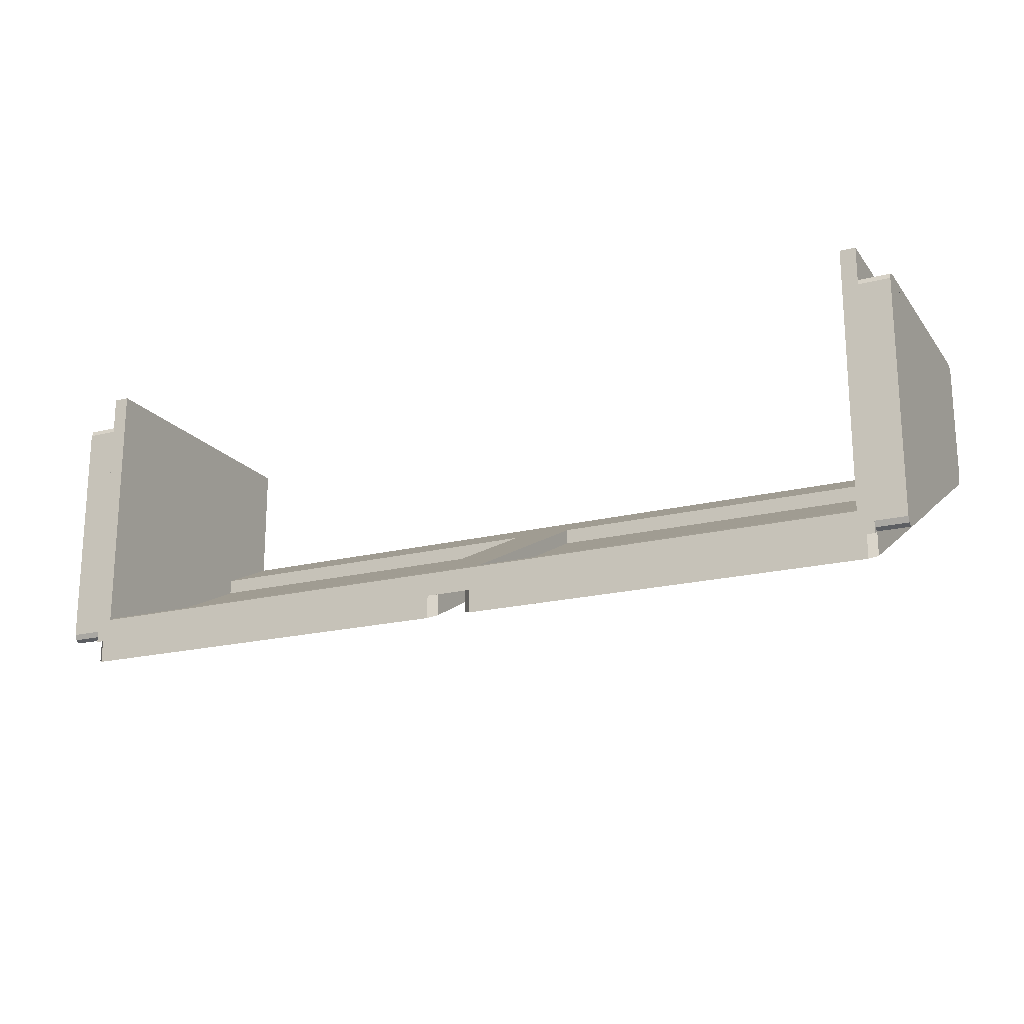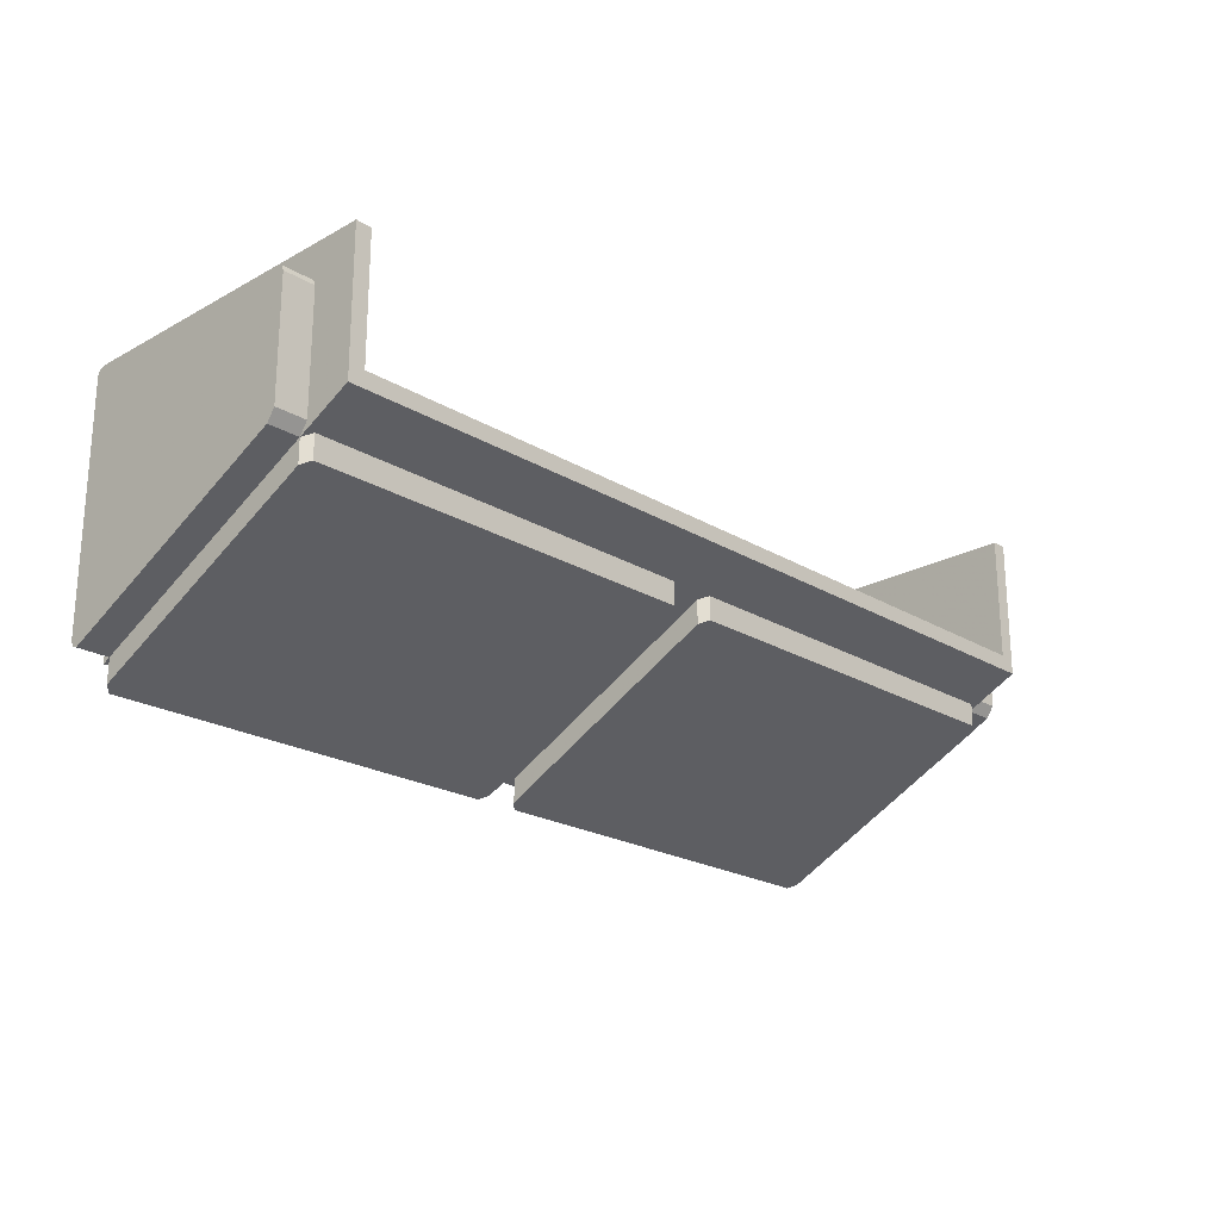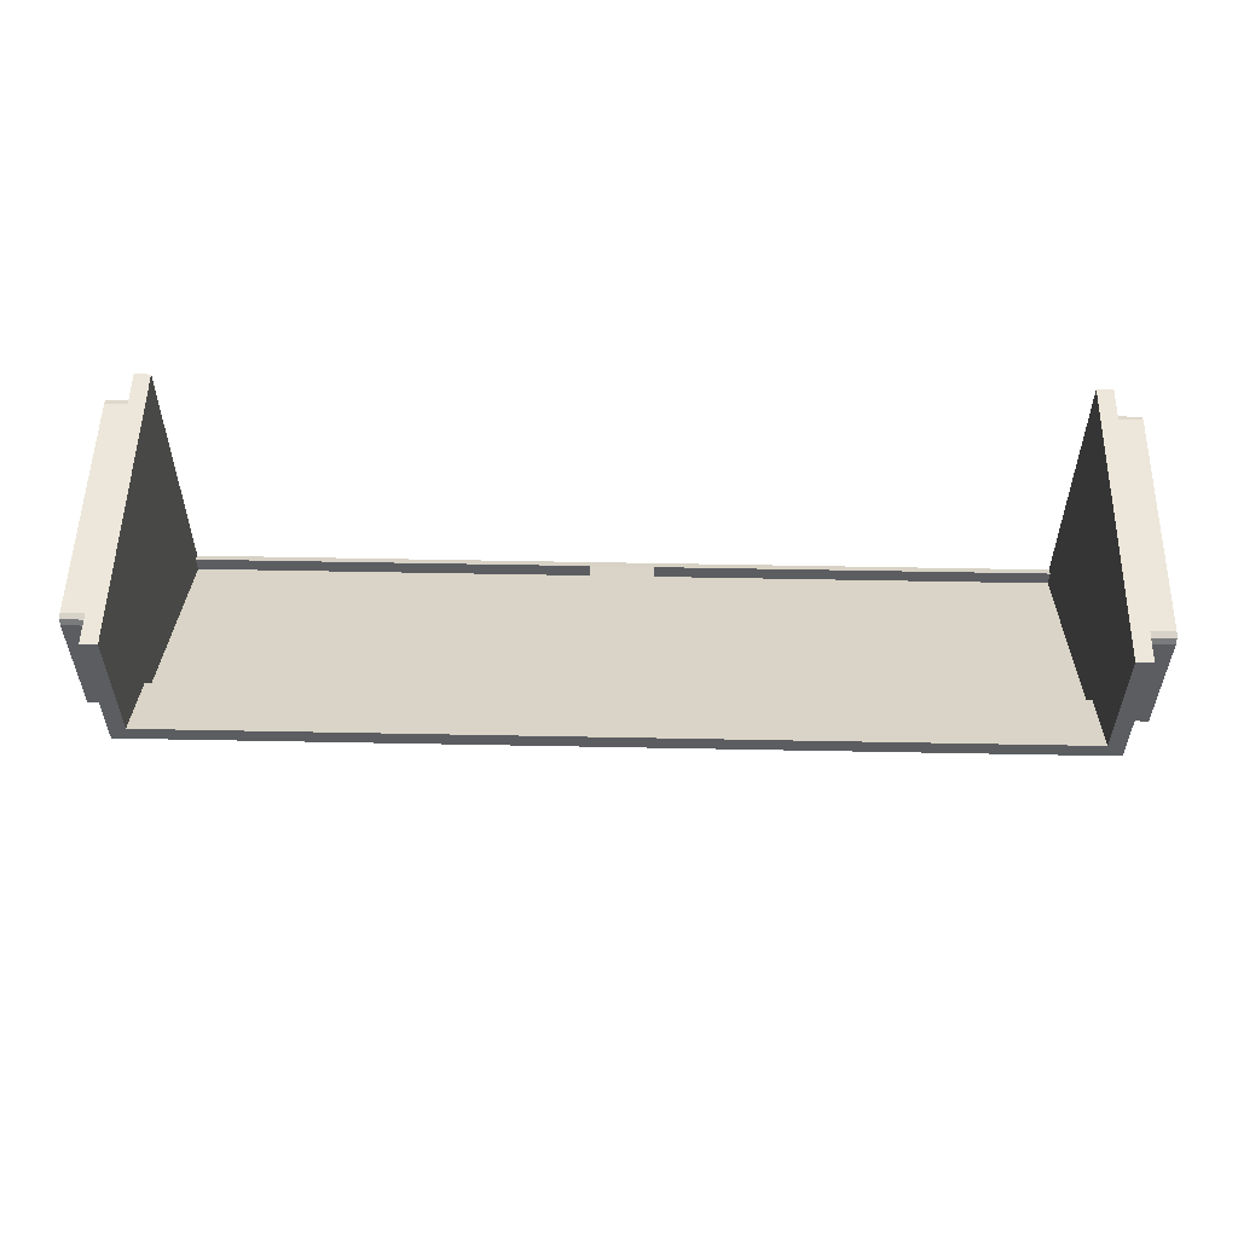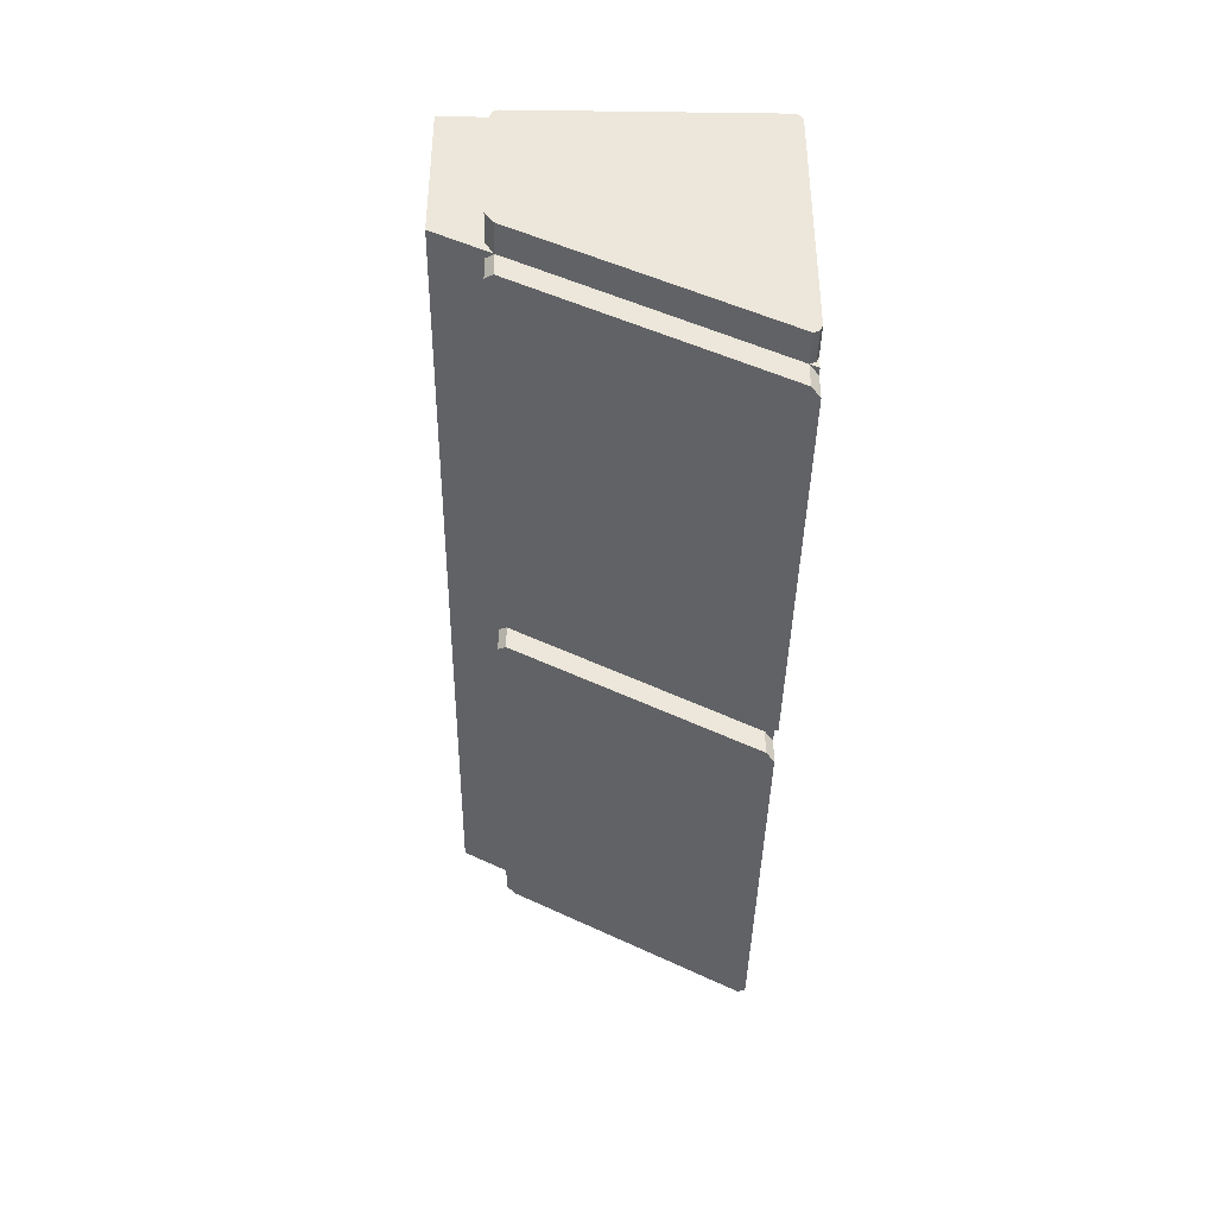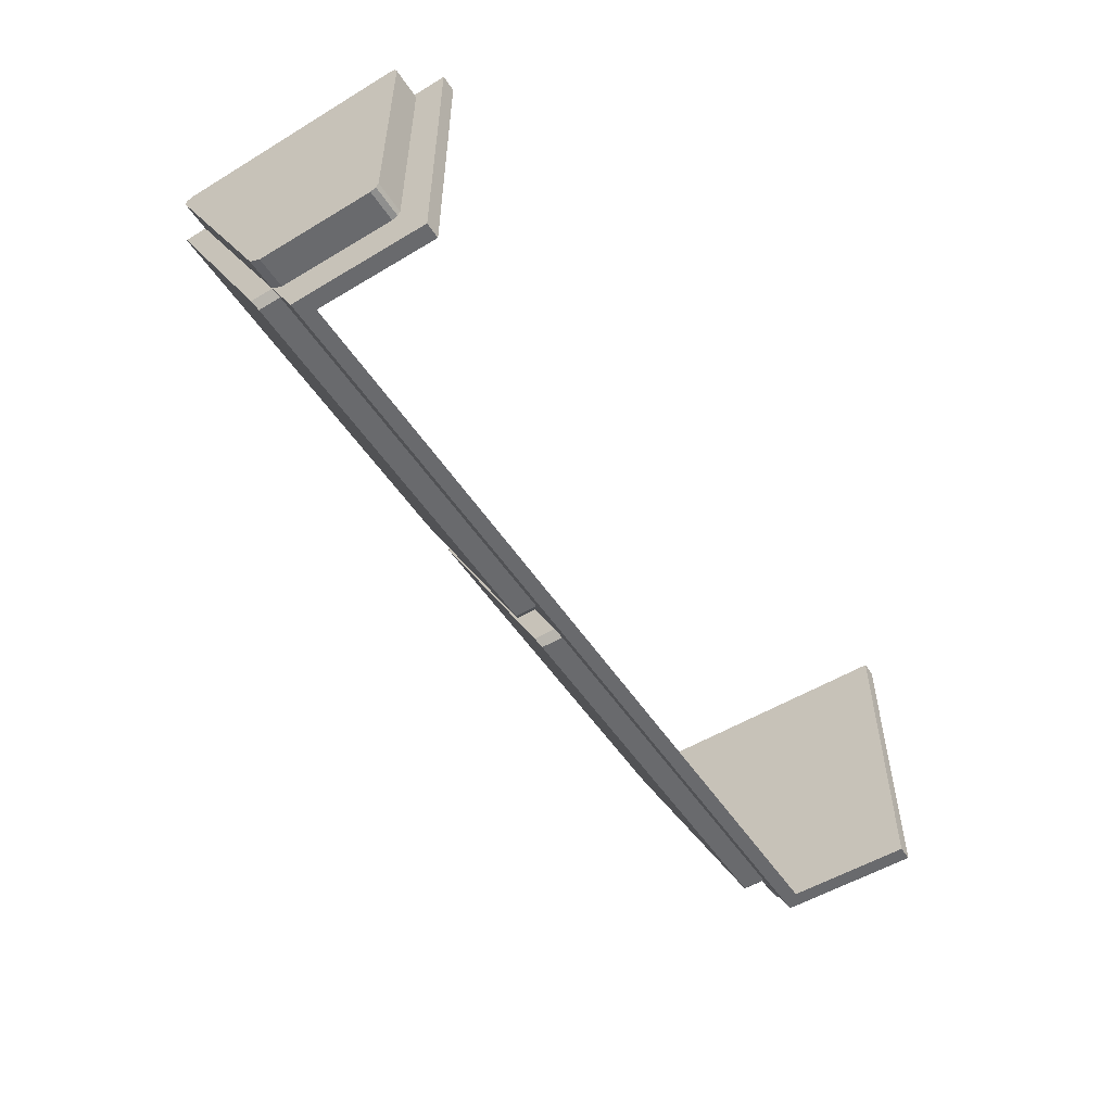
<metadata>
{"format":"obj","ext":"obj","renderer":"f3d","projection":"perspective","resolution":1024,"background":"white","views":[{"elev":-19.2,"azim":-154.3,"up":"+Z"},{"elev":-21.9,"azim":-46.2,"up":"+Z"},{"elev":54.0,"azim":1.2,"up":"+Z"},{"elev":-39.7,"azim":89.1,"up":"+Z"},{"elev":-53.1,"azim":-57.2,"up":"+Y"}]}
</metadata>
<code>
v 2.75 2 -1.35
v 2.8 1.95 -1.325
v 2.8 1.95 -1.475
v 2.75 2 -1.5
v 2.8 0.45 -0.725
v 2.8 1.95 -1.475
v 2.8 1.95 -1.325
v 2.8 0.45 -0.575
v 2.75 0.4 -0.7
v 2.8 0.45 -0.725
v 2.8 0.45 -0.575
v 2.75 0.4 -0.55
v 0.15 0.4 -0.7
v 2.75 0.4 -0.7
v 2.75 0.4 -0.55
v 0.15 0.4 -0.55
v 0.15 0.4 -0.55
v 0.1 0.45 -0.575
v 0.1 0.45 -0.725
v 0.15 0.4 -0.7
v 0.1 0.45 -0.575
v 0.1 1.95 -1.325
v 0.1 1.95 -1.475
v 0.1 0.45 -0.725
v 0.15 2 -1.5
v 0.1 1.95 -1.475
v 0.1 1.95 -1.325
v 0.15 2 -1.35
v 0.15 2 -1.35
v 2.75 2 -1.35
v 2.75 2 -1.5
v 0.15 2 -1.5
v 2.75 2 -1.5
v 2.8 1.95 -1.475
v 2.8 0.45 -0.725
v 2.75 0.4 -0.7
v 0.15 0.4 -0.7
v 0.1 0.45 -0.725
v 0.1 1.95 -1.475
v 0.15 2 -1.5
v 0.15 2 -1.5
v 2.75 2 -1.5
v 2.75 0.4 -0.7
v 0.15 0.4 -0.7
v 2.75 2 -1.35
v 2.8 2 -1.35
v 2.8 1.95 -1.325
v 0.1 1.95 -1.325
v 0.1 2 -1.35
v 0.15 2 -1.35
v 0.1 0.4 -0.55
v 0.1 0.45 -0.575
v 0.15 0.4 -0.55
v 2.75 0.4 -0.55
v 2.8 0.45 -0.575
v 2.8 0.4 -0.55
v 3 1.95 0.25
v 3 2 0.25
v 3 1.985 0.2854
v 3 1.95 0.25
v 3 1.985 0.2854
v 3 1.95 0.3
v 3 1.985 0.2854
v 3 2 0.25
v 2.8 2 0.25
v 2.8 1.985 0.2854
v 3 1.95 0.3
v 3 1.985 0.2854
v 2.8 1.985 0.2854
v 2.8 1.95 0.3
v 2.8 2 0.3
v 2.8 1.985 0.2854
v 2.8 2 0.25
v 2.8 2 0.3
v 2.8 1.95 0.3
v 2.8 1.985 0.2854
v 3 0.45 0.25
v 3 0.4 0.25
v 3 0.4146 0.2854
v 3 0.45 0.25
v 3 0.4146 0.2854
v 3 0.45 0.3
v 2.8 0.4146 0.2854
v 2.8 0.4 0.25
v 3 0.4 0.25
v 3 0.4146 0.2854
v 2.8 0.45 0.3
v 2.8 0.4146 0.2854
v 3 0.4146 0.2854
v 3 0.45 0.3
v 2.8 0.4 0.3
v 2.8 0.4146 0.2854
v 2.8 0.4 0.25
v 2.8 0.4 0.3
v 2.8 0.45 0.3
v 2.8 0.4146 0.2854
v 3 1.95 -1.275
v 3 2 -1.275
v 3 1.985 -1.31
v 3 1.95 -1.275
v 3 1.985 -1.31
v 3 1.95 -1.325
v 2.8 1.985 -1.31
v 2.8 2 -1.275
v 3 2 -1.275
v 3 1.985 -1.31
v 2.8 1.95 -1.325
v 2.8 1.985 -1.31
v 3 1.985 -1.31
v 3 1.95 -1.325
v 2.8 2 -1.325
v 2.8 1.985 -1.31
v 2.8 2 -1.275
v 2.8 2 -1.325
v 2.8 1.95 -1.325
v 2.8 1.985 -1.31
v 3 1.95 0.3
v 2.8 1.95 0.3
v 2.8 0.45 0.3
v 3 0.45 0.3
v 3 0.4 0.25
v 2.8 0.4 0.25
v 2.8 0.4 -0.5
v 3 0.4 -0.5
v 2.8 2 -1.275
v 2.8 2 0.25
v 3 2 0.25
v 3 2 -1.275
v 2.8 0.4 -0.5
v 2.8 0.45 -0.575
v 3 0.45 -0.575
v 3 0.4 -0.5
v 2.8 0.45 -0.575
v 2.8 1.95 -1.325
v 3 1.95 -1.325
v 3 0.45 -0.575
v 3 1.95 0.3
v 3 0.45 0.3
v 3 0.45 0.25
v 3 1.95 0.25
v 3 2 0.25
v 3 0.4 0.25
v 3 0.4 -0.5
v 3 2 -1.275
v 3 2 -1.275
v 3 0.4 -0.5
v 3 0.45 -0.575
v 3 1.938 -1.275
v 3 0.45 -0.575
v 3 1.95 -1.325
v 3 1.95 -1.275
v 0.2 0.55 -0.6125
v 0.2 1.95 -1.275
v 0.2 1.95 -1.175
v 0.2 0.55 -0.5125
v 0.2 0.55 -0.5125
v 2.7 0.55 -0.5125
v 2.7 0.55 -0.6125
v 0.2 0.55 -0.6125
v 0.2 1.95 -1.275
v 2.7 1.95 -1.275
v 2.7 1.95 -1.175
v 0.2 1.95 -1.175
v 2.7 0.55 -0.5125
v 2.7 1.95 -1.175
v 2.7 1.95 -1.275
v 2.7 0.55 -0.6125
v 2.7 0.55 -0.6125
v 2.7 1.95 -1.275
v 0.2 1.95 -1.275
v 0.2 0.55 -0.6125
v 2.8 2 0.5
v 2.8 0.1 0.5
v 2.8 0.4 0.3
v 2.8 2 0.3
v 2.8 0.4 -0.5
v 2.8 0.4 0.3
v 2.8 0.1 0.5
v 2.8 0.1 -0.4
v 2.8 0.1 -0.4
v 2.8 0.45 -0.575
v 2.8 0.4 -0.5
v 2.7 2 0.5
v 2.7 0.1 0.5
v 2.8 0.1 0.5
v 2.8 2 0.5
v 2.8 2 0.5
v 2.8 2 -1.35
v 2.7 2 -1.2
v 2.7 2 0.5
v 2.8 0.1 0.5
v 2.7 0.1 0.5
v 2.7 0.1 -0.3
v 2.8 0.1 -0.4
v 2.7 0.1 -0.3
v 2.7 0.1 0.5
v 2.7 2 0.5
v 2.7 2 -1.2
v 2.8 2 -1.35
v 2.8 2 -1.325
v 2.8 1.95 -1.325
v -2.75 2 -1.5
v -2.8 1.95 -1.475
v -2.8 1.95 -1.325
v -2.75 2 -1.35
v -2.8 0.45 -0.575
v -2.8 1.95 -1.325
v -2.8 1.95 -1.475
v -2.8 0.45 -0.725
v -2.75 0.4 -0.55
v -2.8 0.45 -0.575
v -2.8 0.45 -0.725
v -2.75 0.4 -0.7
v -0.15 0.4 -0.55
v -2.75 0.4 -0.55
v -2.75 0.4 -0.7
v -0.15 0.4 -0.7
v -0.15 0.4 -0.7
v -0.1 0.45 -0.725
v -0.1 0.45 -0.575
v -0.15 0.4 -0.55
v -0.1 0.45 -0.725
v -0.1 1.95 -1.475
v -0.1 1.95 -1.325
v -0.1 0.45 -0.575
v -0.15 2 -1.35
v -0.1 1.95 -1.325
v -0.1 1.95 -1.475
v -0.15 2 -1.5
v -0.15 2 -1.5
v -2.75 2 -1.5
v -2.75 2 -1.35
v -0.15 2 -1.35
v -2.75 0.4 -0.7
v -2.8 0.45 -0.725
v -2.8 1.95 -1.475
v -2.75 2 -1.5
v -0.15 2 -1.5
v -0.1 1.95 -1.475
v -0.1 0.45 -0.725
v -0.15 0.4 -0.7
v -0.15 0.4 -0.7
v -2.75 0.4 -0.7
v -2.75 2 -1.5
v -0.15 2 -1.5
v -2.8 1.95 -1.325
v -2.8 2 -1.35
v -2.75 2 -1.35
v -0.15 2 -1.35
v -0.1 2 -1.35
v -0.1 1.95 -1.325
v -0.15 0.4 -0.55
v -0.1 0.45 -0.575
v -0.1 0.4 -0.55
v -2.8 0.4 -0.55
v -2.8 0.45 -0.575
v -2.75 0.4 -0.55
v -3 1.95 0.25
v -3 2 0.25
v -3 1.985 0.2854
v -3 1.95 0.25
v -3 1.985 0.2854
v -3 1.95 0.3
v -3 1.985 0.2854
v -3 2 0.25
v -2.8 2 0.25
v -2.8 1.985 0.2854
v -3 1.95 0.3
v -3 1.985 0.2854
v -2.8 1.985 0.2854
v -2.8 1.95 0.3
v -2.8 2 0.3
v -2.8 1.985 0.2854
v -2.8 2 0.25
v -2.8 2 0.3
v -2.8 1.95 0.3
v -2.8 1.985 0.2854
v -3 0.45 0.25
v -3 0.4 0.25
v -3 0.4146 0.2854
v -3 0.45 0.25
v -3 0.4146 0.2854
v -3 0.45 0.3
v -2.8 0.4146 0.2854
v -2.8 0.4 0.25
v -3 0.4 0.25
v -3 0.4146 0.2854
v -2.8 0.45 0.3
v -2.8 0.4146 0.2854
v -3 0.4146 0.2854
v -3 0.45 0.3
v -2.8 0.4 0.3
v -2.8 0.4146 0.2854
v -2.8 0.4 0.25
v -2.8 0.4 0.3
v -2.8 0.45 0.3
v -2.8 0.4146 0.2854
v -3 1.95 -1.275
v -3 2 -1.275
v -3 1.985 -1.31
v -3 1.95 -1.275
v -3 1.985 -1.31
v -3 1.95 -1.325
v -2.8 1.985 -1.31
v -2.8 2 -1.275
v -3 2 -1.275
v -3 1.985 -1.31
v -2.8 1.95 -1.325
v -2.8 1.985 -1.31
v -3 1.985 -1.31
v -3 1.95 -1.325
v -2.8 2 -1.325
v -2.8 1.985 -1.31
v -2.8 2 -1.275
v -2.8 2 -1.325
v -2.8 1.95 -1.325
v -2.8 1.985 -1.31
v -3 0.45 0.3
v -2.8 0.45 0.3
v -2.8 1.95 0.3
v -3 1.95 0.3
v -3 0.4 -0.5
v -2.8 0.4 -0.5
v -2.8 0.4 0.25
v -3 0.4 0.25
v -3 2 -1.275
v -3 2 0.25
v -2.8 2 0.25
v -2.8 2 -1.275
v -3 0.4 -0.5
v -3 0.45 -0.575
v -2.8 0.45 -0.575
v -2.8 0.4 -0.5
v -3 0.45 -0.575
v -3 1.95 -1.325
v -2.8 1.95 -1.325
v -2.8 0.45 -0.575
v -3 1.95 0.25
v -3 0.45 0.25
v -3 0.45 0.3
v -3 1.95 0.3
v -3 2 -1.275
v -3 0.4 -0.5
v -3 0.4 0.25
v -3 2 0.25
v -3 1.938 -1.275
v -3 0.45 -0.575
v -3 0.4 -0.5
v -3 2 -1.275
v -3 1.95 -1.275
v -3 1.95 -1.325
v -3 0.45 -0.575
v -0.2 0.55 -0.5125
v -0.2 1.95 -1.175
v -0.2 1.95 -1.275
v -0.2 0.55 -0.6125
v -0.2 0.55 -0.6125
v -2.7 0.55 -0.6125
v -2.7 0.55 -0.5125
v -0.2 0.55 -0.5125
v -0.2 1.95 -1.175
v -2.7 1.95 -1.175
v -2.7 1.95 -1.275
v -0.2 1.95 -1.275
v -2.7 0.55 -0.6125
v -2.7 1.95 -1.275
v -2.7 1.95 -1.175
v -2.7 0.55 -0.5125
v -0.2 0.55 -0.6125
v -0.2 1.95 -1.275
v -2.7 1.95 -1.275
v -2.7 0.55 -0.6125
v -2.8 2 0.3
v -2.8 0.4 0.3
v -2.8 0.1 0.5
v -2.8 2 0.5
v -2.8 0.1 -0.4
v -2.8 0.1 0.5
v -2.8 0.4 0.3
v -2.8 0.4 -0.5
v -2.8 0.4 -0.5
v -2.8 0.45 -0.575
v -2.8 0.1 -0.4
v -2.8 2 0.5
v -2.8 0.1 0.5
v -2.7 0.1 0.5
v -2.7 2 0.5
v -2.7 2 0.5
v -2.7 2 -1.2
v -2.8 2 -1.35
v -2.8 2 0.5
v -2.8 0.1 -0.4
v -2.7 0.1 -0.3
v -2.7 0.1 0.5
v -2.8 0.1 0.5
v -2.7 2 -1.2
v -2.7 2 0.5
v -2.7 0.1 0.5
v -2.7 0.1 -0.3
v -2.8 1.95 -1.325
v -2.8 2 -1.325
v -2.8 2 -1.35
v -0.1 2 -1.35
v 0.1 2 -1.35
v 0.1 0.4 -0.55
v -0.1 0.4 -0.55
v 2.8 0.4 -0.55
v 2.8 0.1 -0.4
v -2.8 0.1 -0.4
v -2.8 0.4 -0.55
v 2.8 0.1 -0.4
v 2.7 0.1 -0.3
v -2.7 0.1 -0.3
v -2.8 0.1 -0.4
v 2.7 0.55 -0.5125
v -2.7 0.55 -0.5125
v -2.7 0.1 -0.3
v 2.7 0.1 -0.3
v -2.7 1.95 -1.175
v 2.7 1.95 -1.175
v 2.7 2 -1.2
v -2.7 2 -1.2
v 0.2 0.55 -0.5125
v 0.2 1.95 -1.175
v -0.2 1.95 -1.175
v -0.2 0.55 -0.5125
v -2.7 2 -1.2
v 2.7 2 -1.2
v 2.8 2 -1.35
v -2.8 2 -1.35
g mesh7355181
f 1 2 3
f 3 4 1
f 5 6 7
f 7 8 5
f 9 10 11
f 11 12 9
f 13 14 15
f 15 16 13
f 17 18 19
f 19 20 17
f 21 22 23
f 23 24 21
f 25 26 27
f 27 28 25
f 29 30 31
f 31 32 29
f 33 34 35
f 35 36 33
f 37 38 39
f 39 40 37
f 41 42 43
f 43 44 41
f 45 46 47
f 48 49 50
f 51 52 53
f 54 55 56
g mesh7355182
f 57 58 59
f 60 61 62
g mesh7355185
f 63 64 65
f 65 66 63
f 67 68 69
f 69 70 67
g mesh7355188
f 71 72 73
f 74 75 76
g mesh7355190
f 77 79 78
f 80 82 81
g mesh7355193
f 83 84 85
f 85 86 83
f 87 88 89
f 89 90 87
g mesh7355196
f 91 93 92
f 94 96 95
g mesh7355198
f 97 99 98
f 100 102 101
g mesh7355201
f 103 104 105
f 105 106 103
f 107 108 109
f 109 110 107
g mesh7355204
f 111 113 112
f 114 116 115
f 117 118 119
f 119 120 117
f 121 122 123
f 123 124 121
f 125 126 127
f 127 128 125
f 129 130 131
f 131 132 129
f 133 134 135
f 135 136 133
f 137 138 139
f 139 140 137
f 141 142 143
f 143 144 141
f 145 146 147
f 147 148 145
f 149 150 151
f 152 153 154
f 154 155 152
f 156 157 158
f 158 159 156
f 160 161 162
f 162 163 160
f 164 165 166
f 166 167 164
f 168 169 170
f 170 171 168
f 172 173 174
f 174 175 172
f 176 177 178
f 178 179 176
f 180 181 182
f 183 184 185
f 185 186 183
f 187 188 189
f 189 190 187
f 191 192 193
f 193 194 191
f 195 196 197
f 197 198 195
f 199 200 201
f 202 203 204
f 204 205 202
f 206 207 208
f 208 209 206
f 210 211 212
f 212 213 210
f 214 215 216
f 216 217 214
f 218 219 220
f 220 221 218
f 222 223 224
f 224 225 222
f 226 227 228
f 228 229 226
f 230 231 232
f 232 233 230
f 234 235 236
f 236 237 234
f 238 239 240
f 240 241 238
f 242 243 244
f 244 245 242
f 246 247 248
f 249 250 251
f 252 253 254
f 255 256 257
g mesh7355206
f 258 260 259
f 261 263 262
g mesh7355209
f 264 266 265
f 266 264 267
f 268 270 269
f 270 268 271
g mesh7355212
f 272 274 273
f 275 277 276
g mesh7355214
f 278 279 280
f 281 282 283
g mesh7355217
f 284 286 285
f 286 284 287
f 288 290 289
f 290 288 291
g mesh7355220
f 292 293 294
f 295 296 297
g mesh7355222
f 298 299 300
f 301 302 303
g mesh7355225
f 304 306 305
f 306 304 307
f 308 310 309
f 310 308 311
g mesh7355228
f 312 313 314
f 315 316 317
f 318 319 320
f 320 321 318
f 322 323 324
f 324 325 322
f 326 327 328
f 328 329 326
f 330 331 332
f 332 333 330
f 334 335 336
f 336 337 334
f 338 339 340
f 340 341 338
f 342 343 344
f 344 345 342
f 346 347 348
f 348 349 346
f 350 351 352
f 353 354 355
f 355 356 353
f 357 358 359
f 359 360 357
f 361 362 363
f 363 364 361
f 365 366 367
f 367 368 365
f 369 370 371
f 371 372 369
f 373 374 375
f 375 376 373
f 377 378 379
f 379 380 377
f 381 382 383
f 384 385 386
f 386 387 384
f 388 389 390
f 390 391 388
f 392 393 394
f 394 395 392
f 396 397 398
f 398 399 396
f 400 401 402
f 403 404 405
f 405 406 403
f 407 408 409
f 409 410 407
f 411 412 413
f 413 414 411
f 415 416 417
f 417 418 415
f 419 420 421
f 421 422 419
f 423 424 425
f 425 426 423
f 427 428 429
f 429 430 427

</code>
